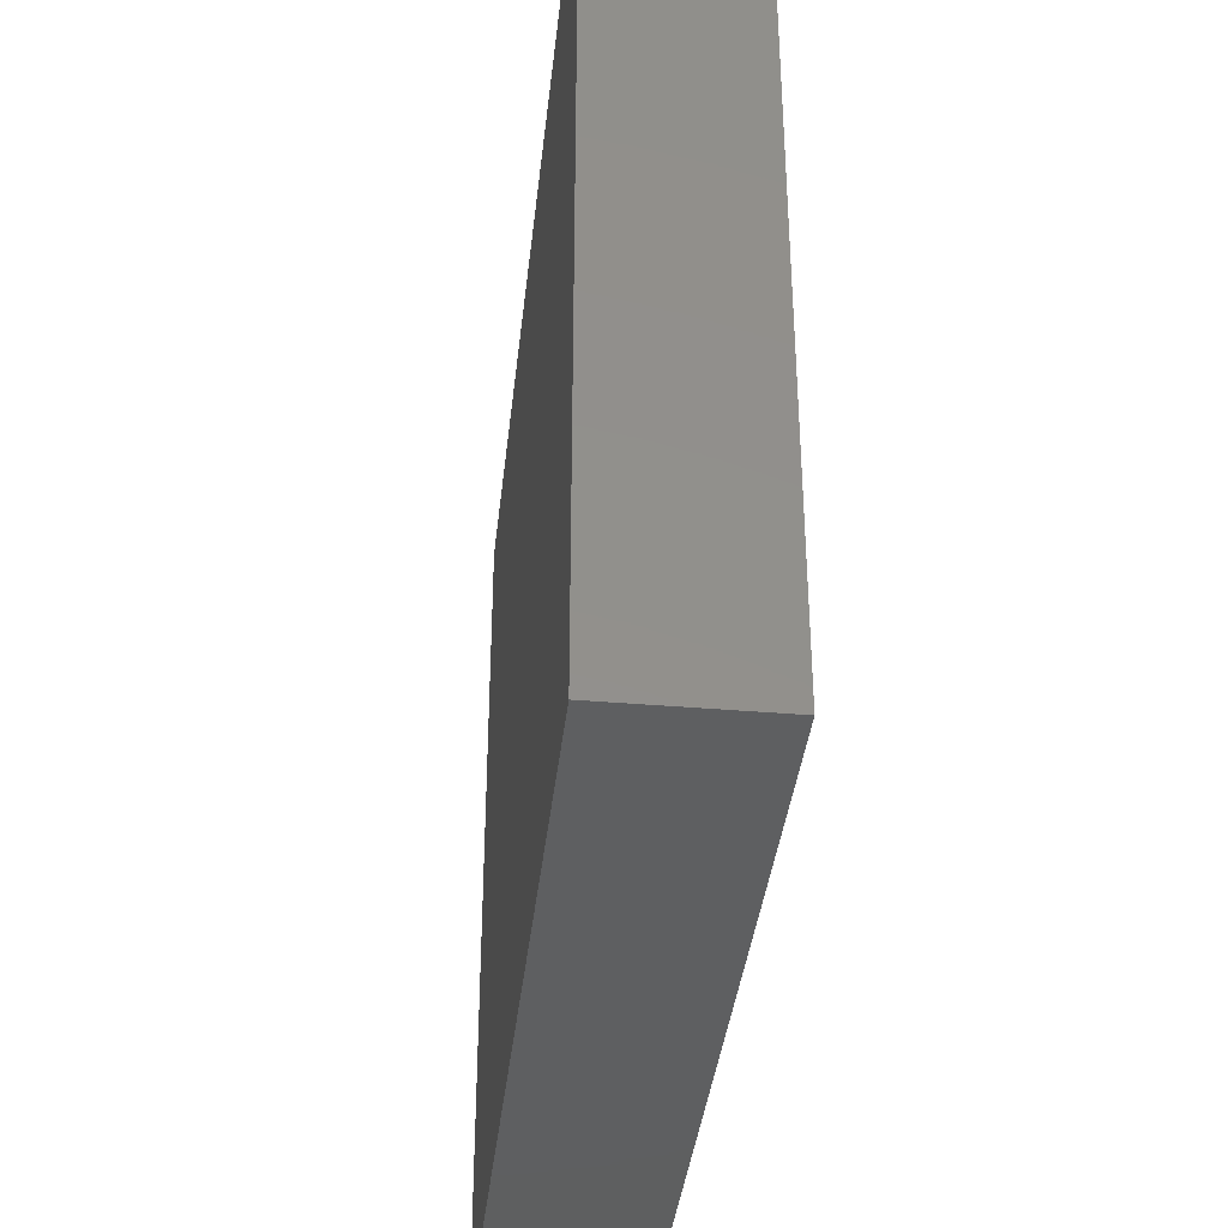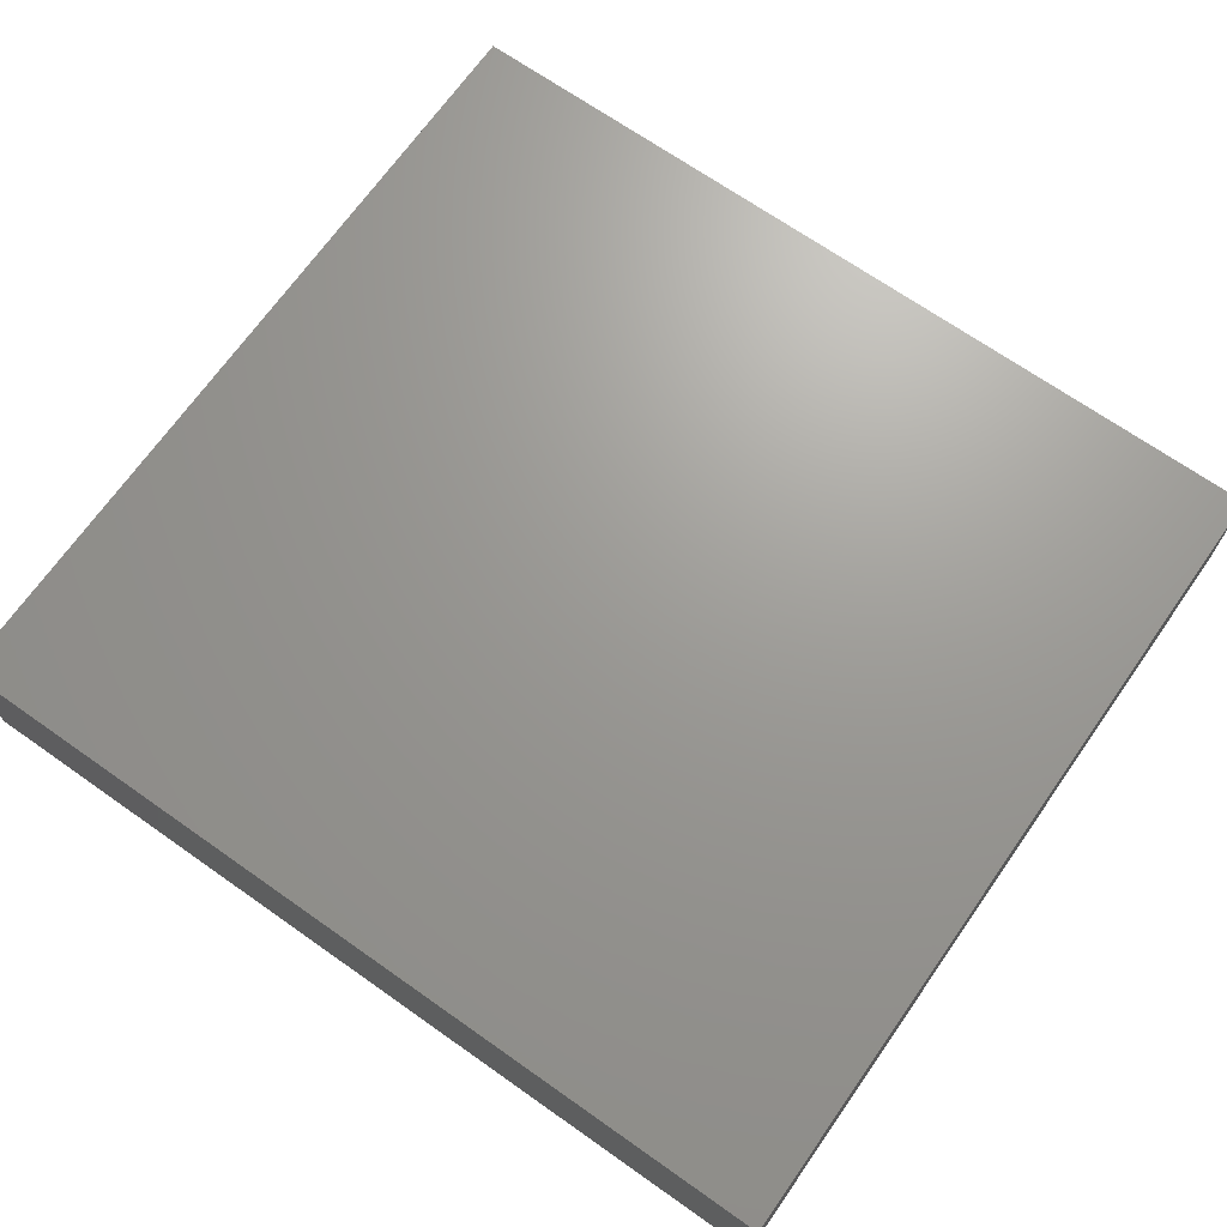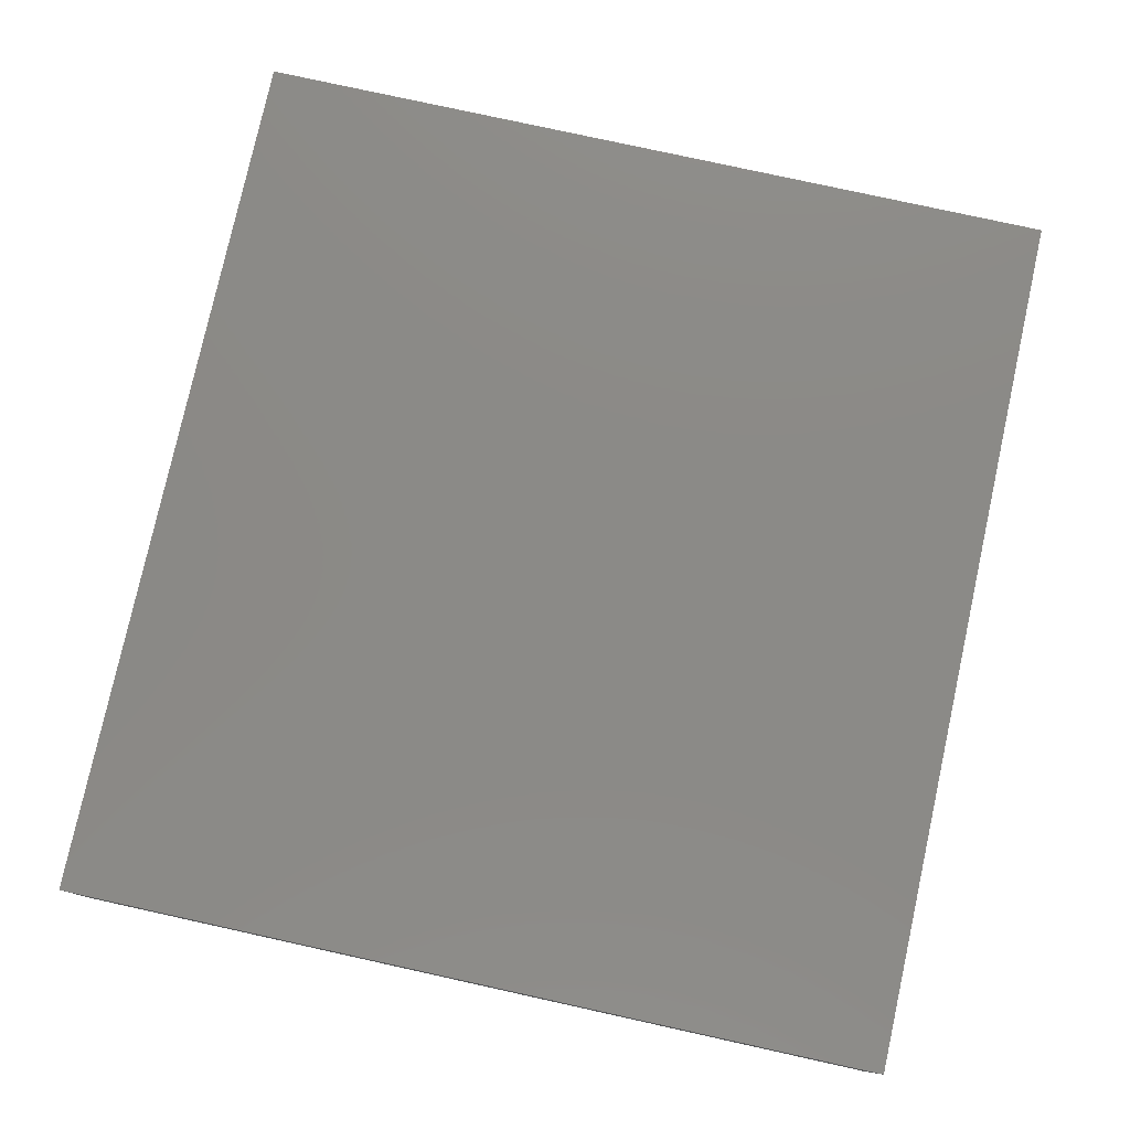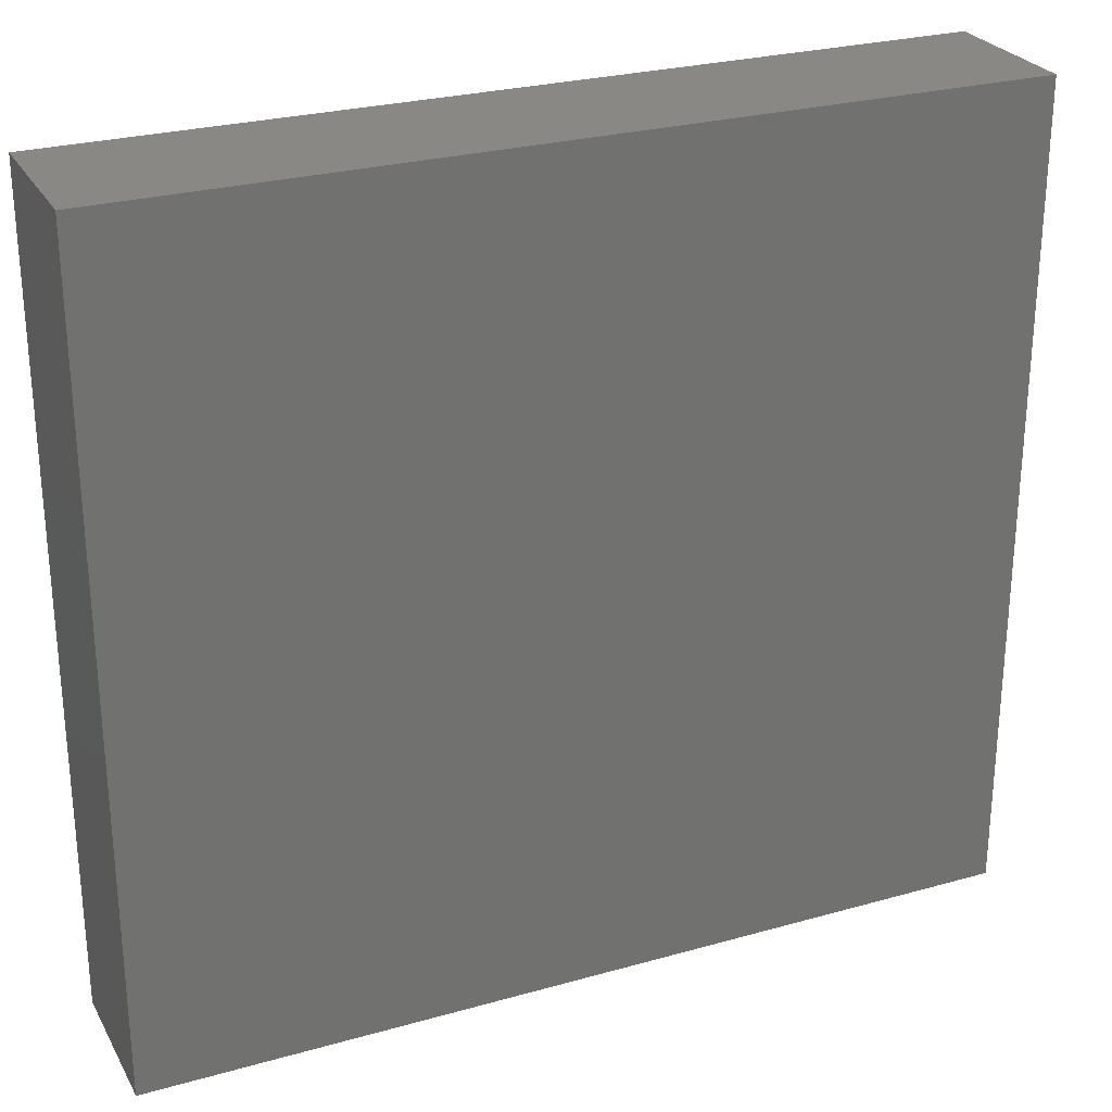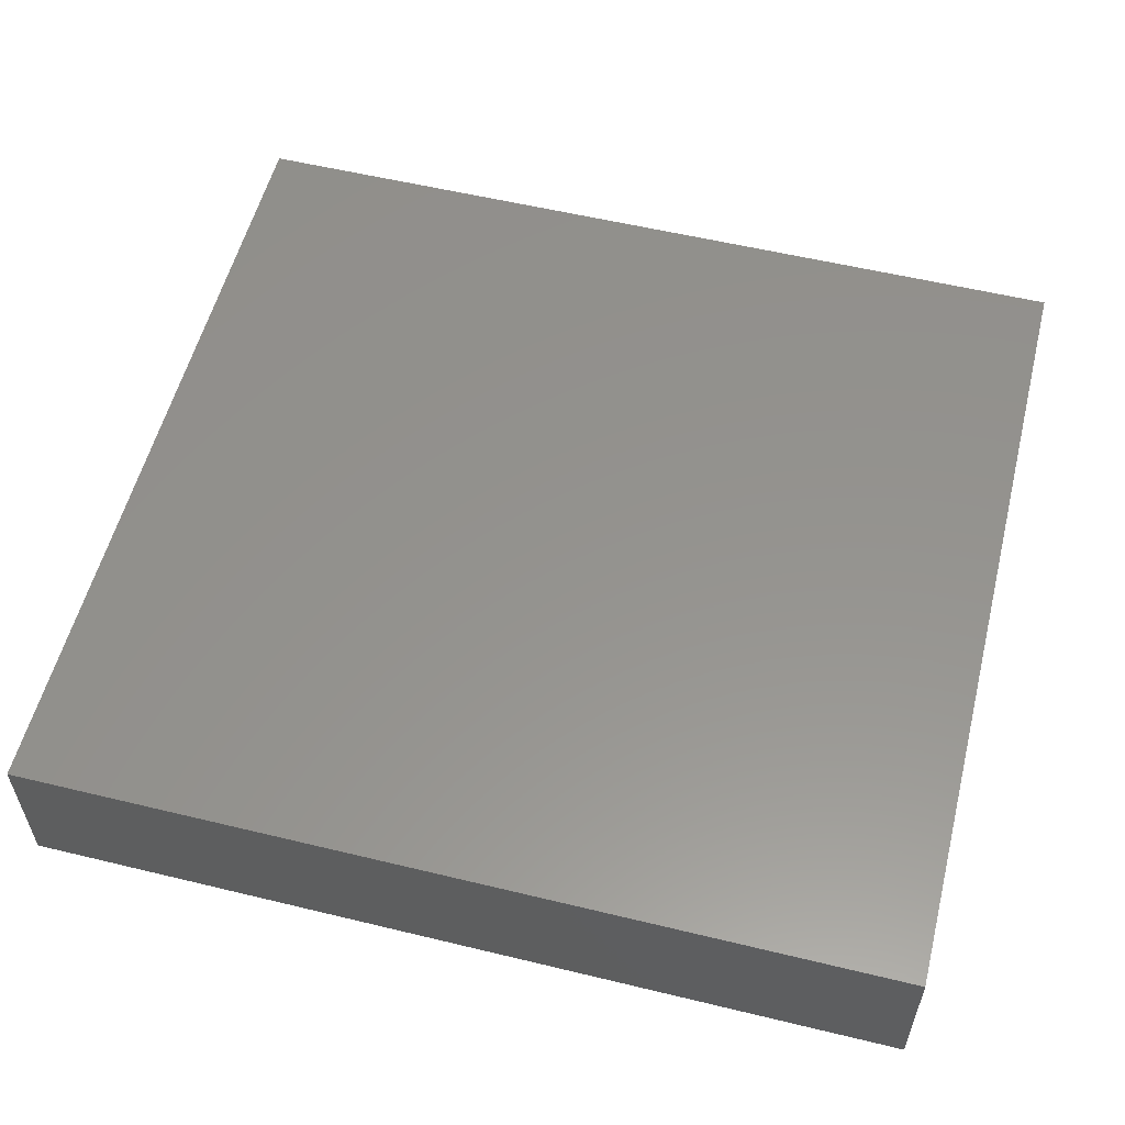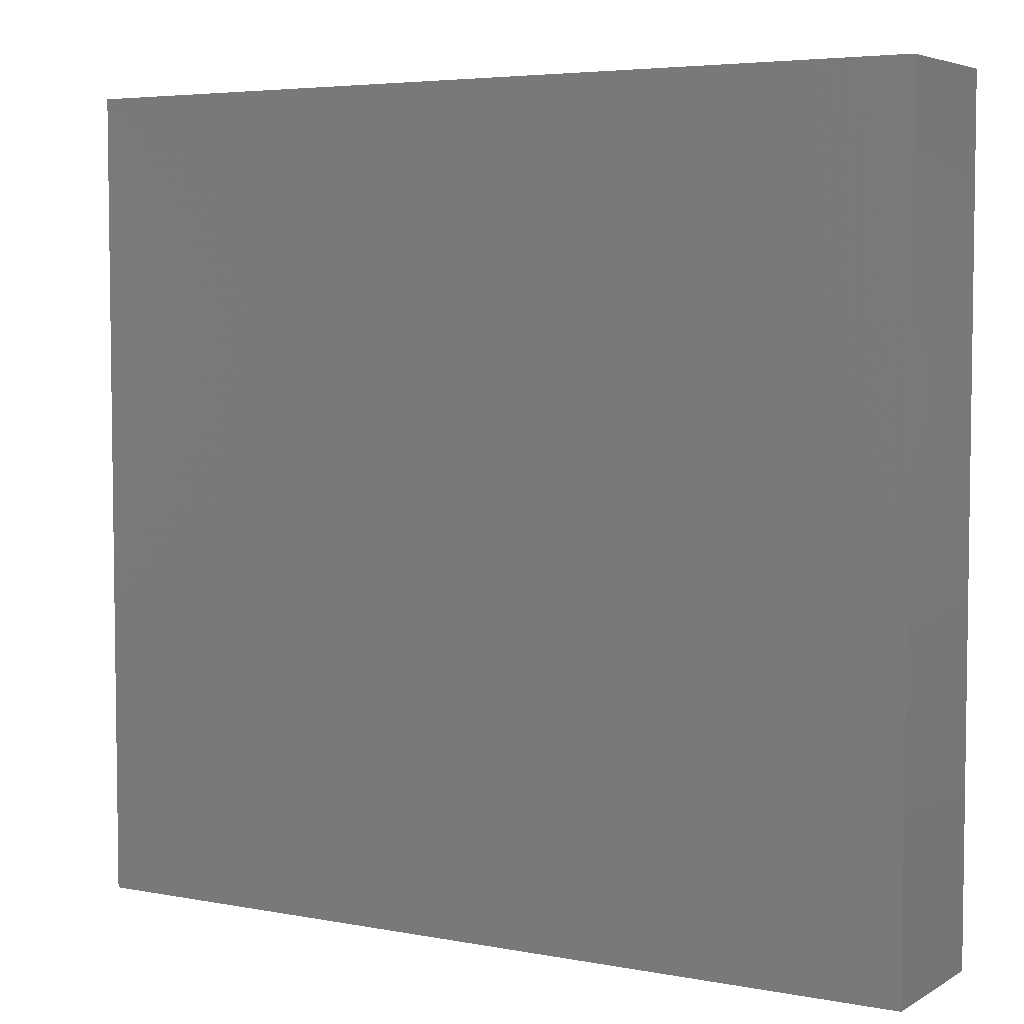
<metadata>
{"format":"stl","ext":"stl","renderer":"f3d","projection":"perspective","resolution":1024,"background":"white","views":[{"elev":-37.9,"azim":83.8,"up":"+Z"},{"elev":69.3,"azim":-144.9,"up":"+Y"},{"elev":78.5,"azim":-77.6,"up":"+Y"},{"elev":26.8,"azim":-23.7,"up":"+Z"},{"elev":56.3,"azim":14.2,"up":"+Y"},{"elev":4.9,"azim":-149.2,"up":"+Z"}]}
</metadata>
<code>
# stl→obj: 8 verts, 12 faces
v -0.1447 -0.07105 0
v -0.1447 0.06579 0
v 0.6553 -0.07105 0
v 0.6553 0.06579 0
v -0.1447 -0.07105 0.75
v 0.6553 -0.07105 0.75
v -0.1447 0.06579 0.75
v 0.6553 0.06579 0.75
f 1 2 3
f 3 2 4
f 5 6 7
f 7 6 8
f 2 1 7
f 7 1 5
f 8 4 7
f 7 4 2
f 3 4 6
f 6 4 8
f 5 1 6
f 6 1 3

</code>
